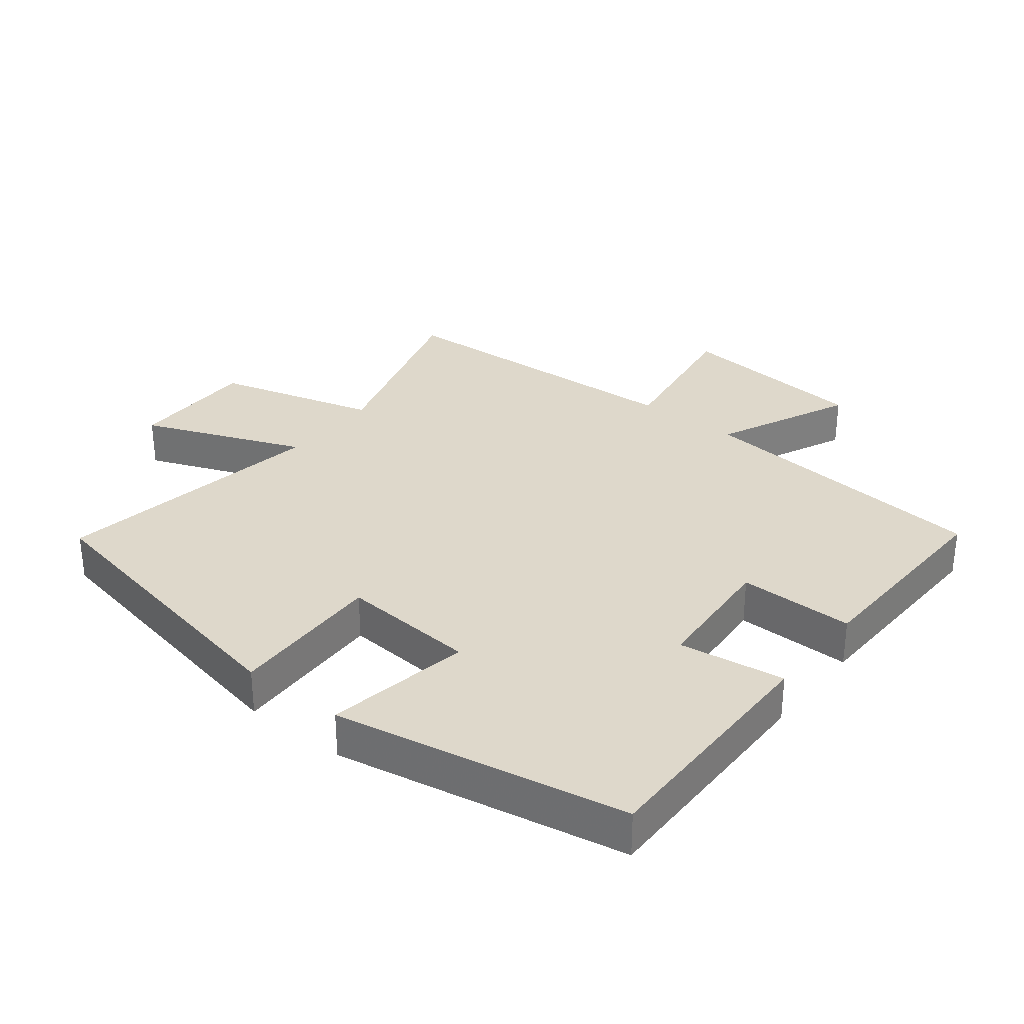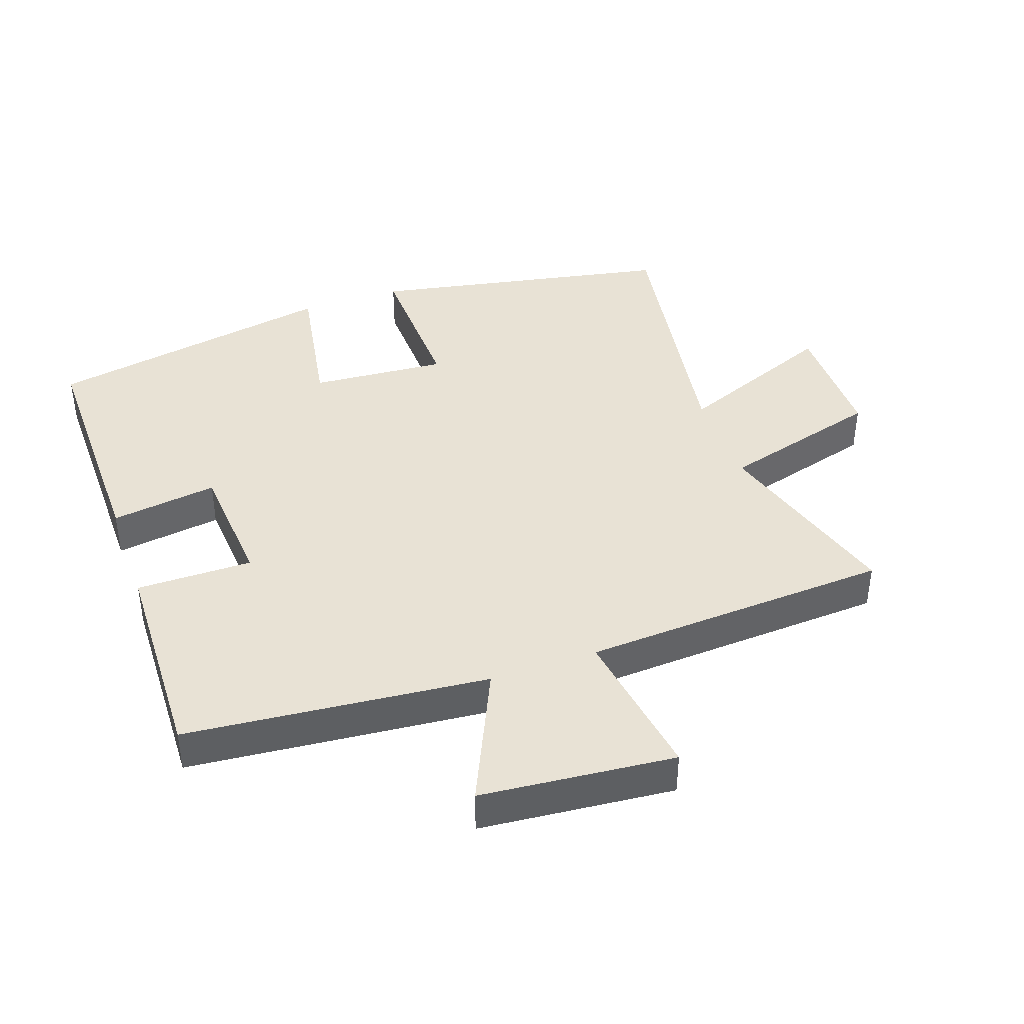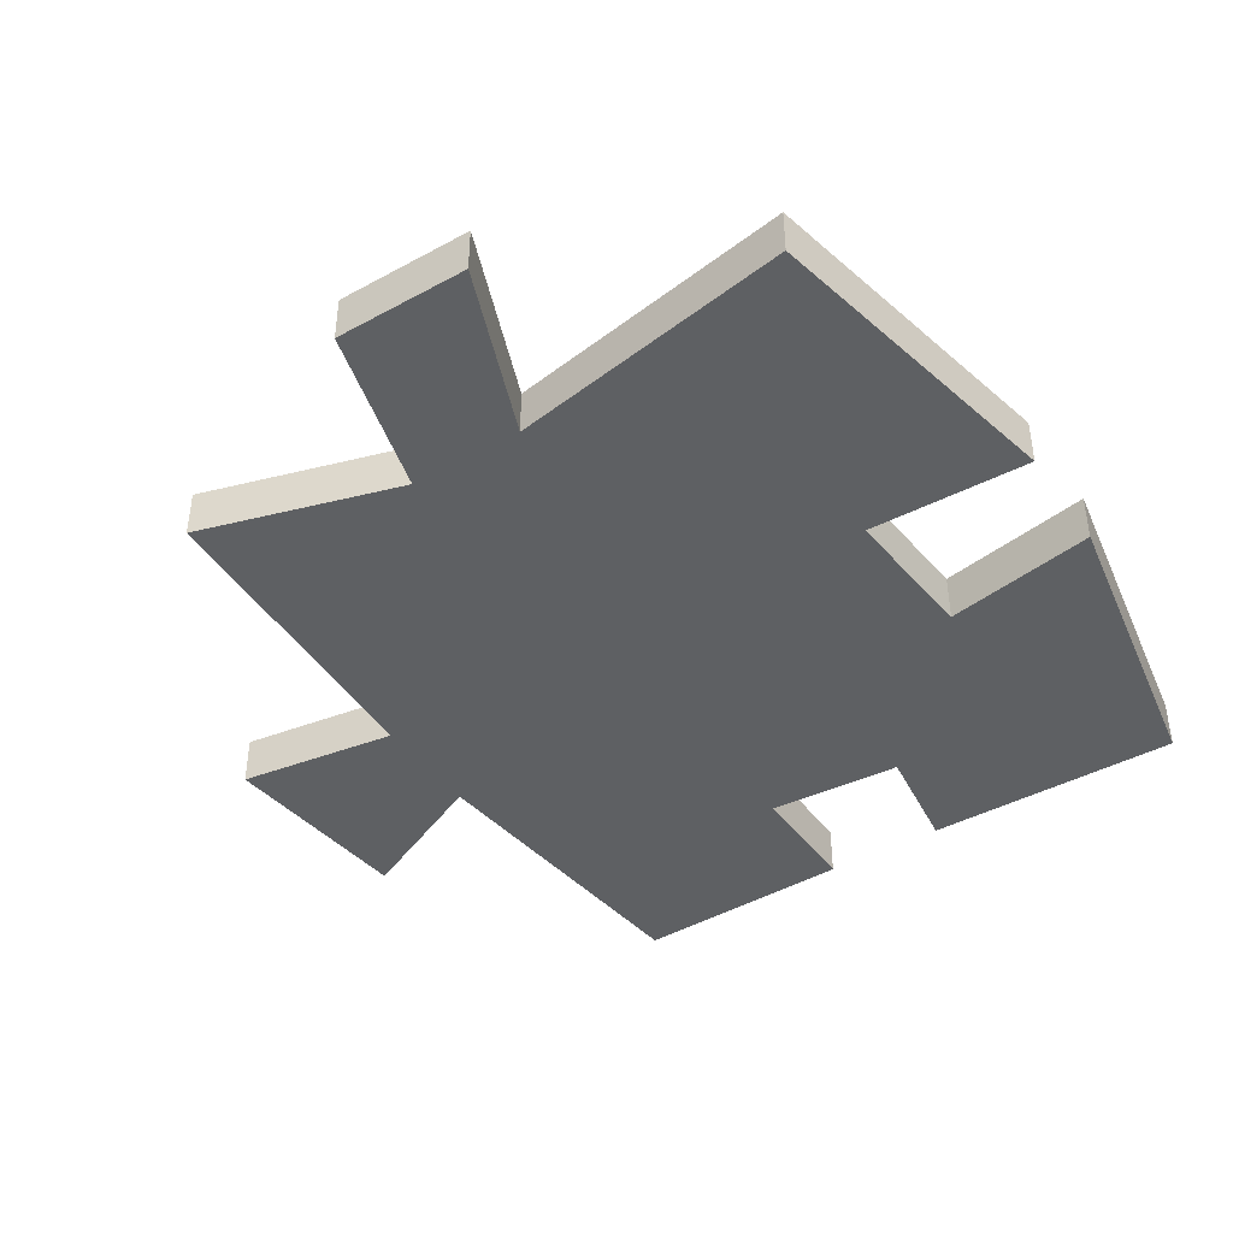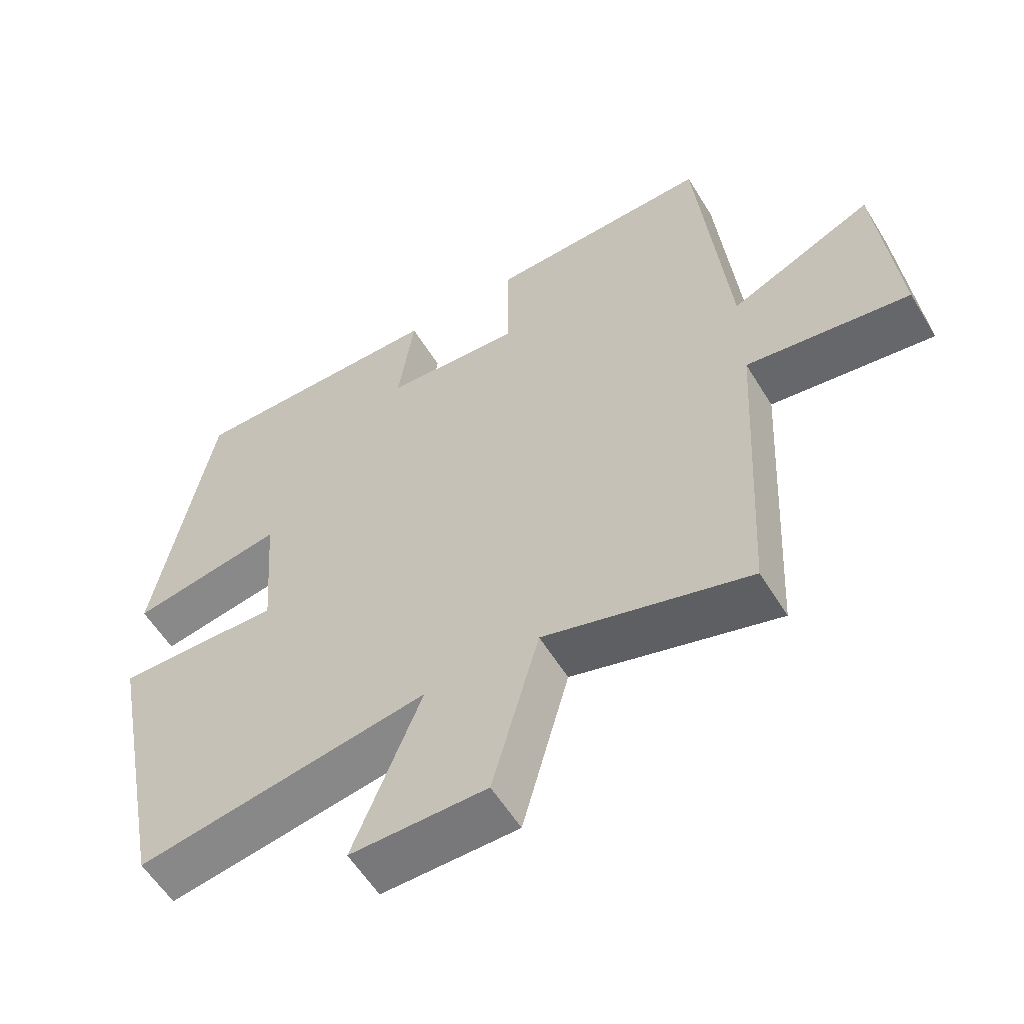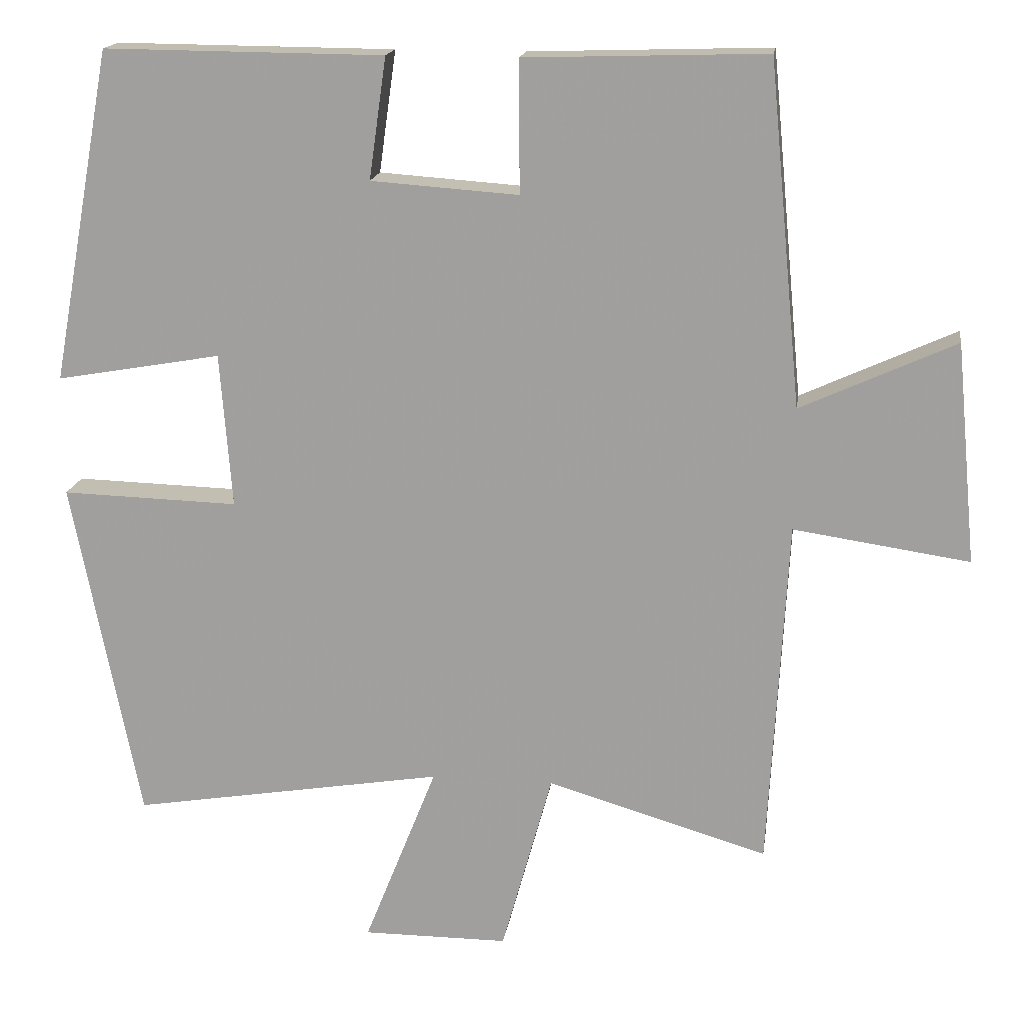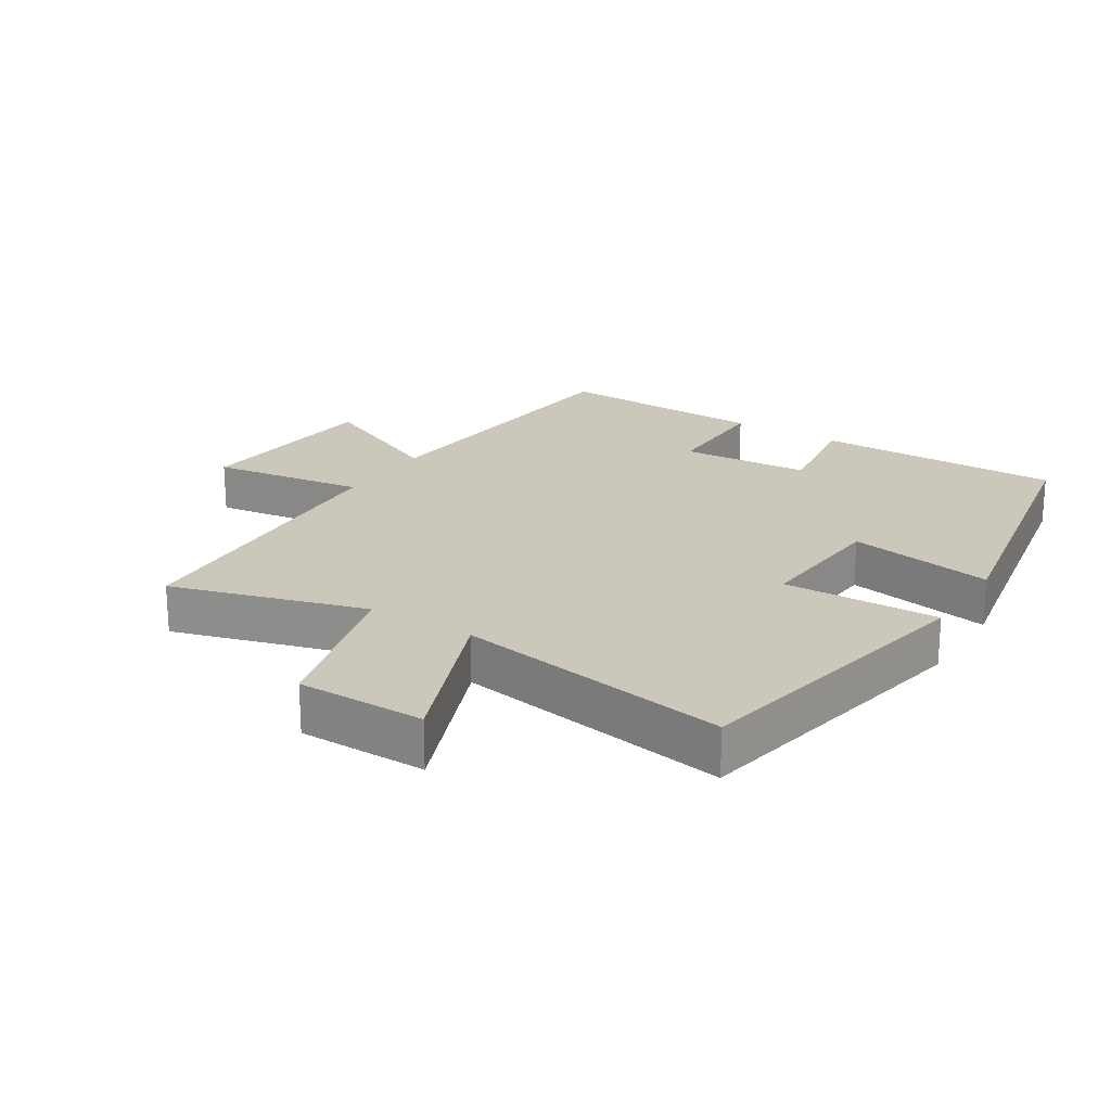
<metadata>
{"format":"obj","ext":"obj","renderer":"f3d","projection":"perspective","resolution":1024,"background":"white","views":[{"elev":31.6,"azim":-51.8,"up":"+Y"},{"elev":40.9,"azim":70.5,"up":"+Y"},{"elev":-42.4,"azim":-146.9,"up":"+Y"},{"elev":-57.5,"azim":31.2,"up":"+Z"},{"elev":16.8,"azim":8.1,"up":"+Z"},{"elev":21.6,"azim":-147.7,"up":"+Y"}]}
</metadata>
<code>
v 0.456 0.07 0.51
v 0.5 0.07 0.05
v 0.708 0.07 0.145
v 0.736 0.07 -0.151
v 0.5 0.07 -0.116
v 0.475 0.07 -0.588
v 0.178 0.07 -0.5
v 0.11 0.07 -0.747
v -0.086 0.07 -0.747
v 0.012 0.07 -0.5
v -0.409 0.07 -0.569
v -0.5 0.07 -0.106
v -0.262 0.07 -0.113
v -0.278 0.07 0.095
v -0.5 0.07 0.056
v -0.418 0.07 0.503
v -0.042 0.07 0.5
v -0.065 0.07 0.337
v 0.133 0.07 0.323
v 0.132 0.07 0.5
v 0.456 0 0.51
v 0.5 0 0.05
v 0.708 0 0.145
v 0.736 0 -0.151
v 0.5 0 -0.116
v 0.475 0 -0.588
v 0.178 0 -0.5
v 0.11 0 -0.747
v -0.086 0 -0.747
v 0.012 0 -0.5
v -0.409 0 -0.569
v -0.5 0 -0.106
v -0.262 0 -0.113
v -0.278 0 0.095
v -0.5 0 0.056
v -0.418 0 0.503
v -0.042 0 0.5
v -0.065 0 0.337
v 0.133 0 0.323
v 0.132 0 0.5
f 19 20 1 2
f 18 19 2
f 15 16 17 18
f 14 15 18
f 13 14 18 2
f 10 11 12 13
f 10 13 2
f 7 8 9 10
f 7 10 2 3
f 5 6 7
f 5 7 3
f 3 4 5
f 22 21 40 39
f 22 39 38
f 38 37 36 35
f 38 35 34
f 22 38 34 33
f 33 32 31 30
f 22 33 30
f 30 29 28 27
f 23 22 30 27
f 27 26 25
f 23 27 25
f 25 24 23
f 1 21 22 2
f 2 22 23 3
f 3 23 24 4
f 4 24 25 5
f 5 25 26 6
f 6 26 27 7
f 7 27 28 8
f 8 28 29 9
f 9 29 30 10
f 10 30 31 11
f 11 31 32 12
f 12 32 33 13
f 13 33 34 14
f 14 34 35 15
f 15 35 36 16
f 16 36 37 17
f 17 37 38 18
f 18 38 39 19
f 19 39 40 20
f 20 40 21 1

</code>
